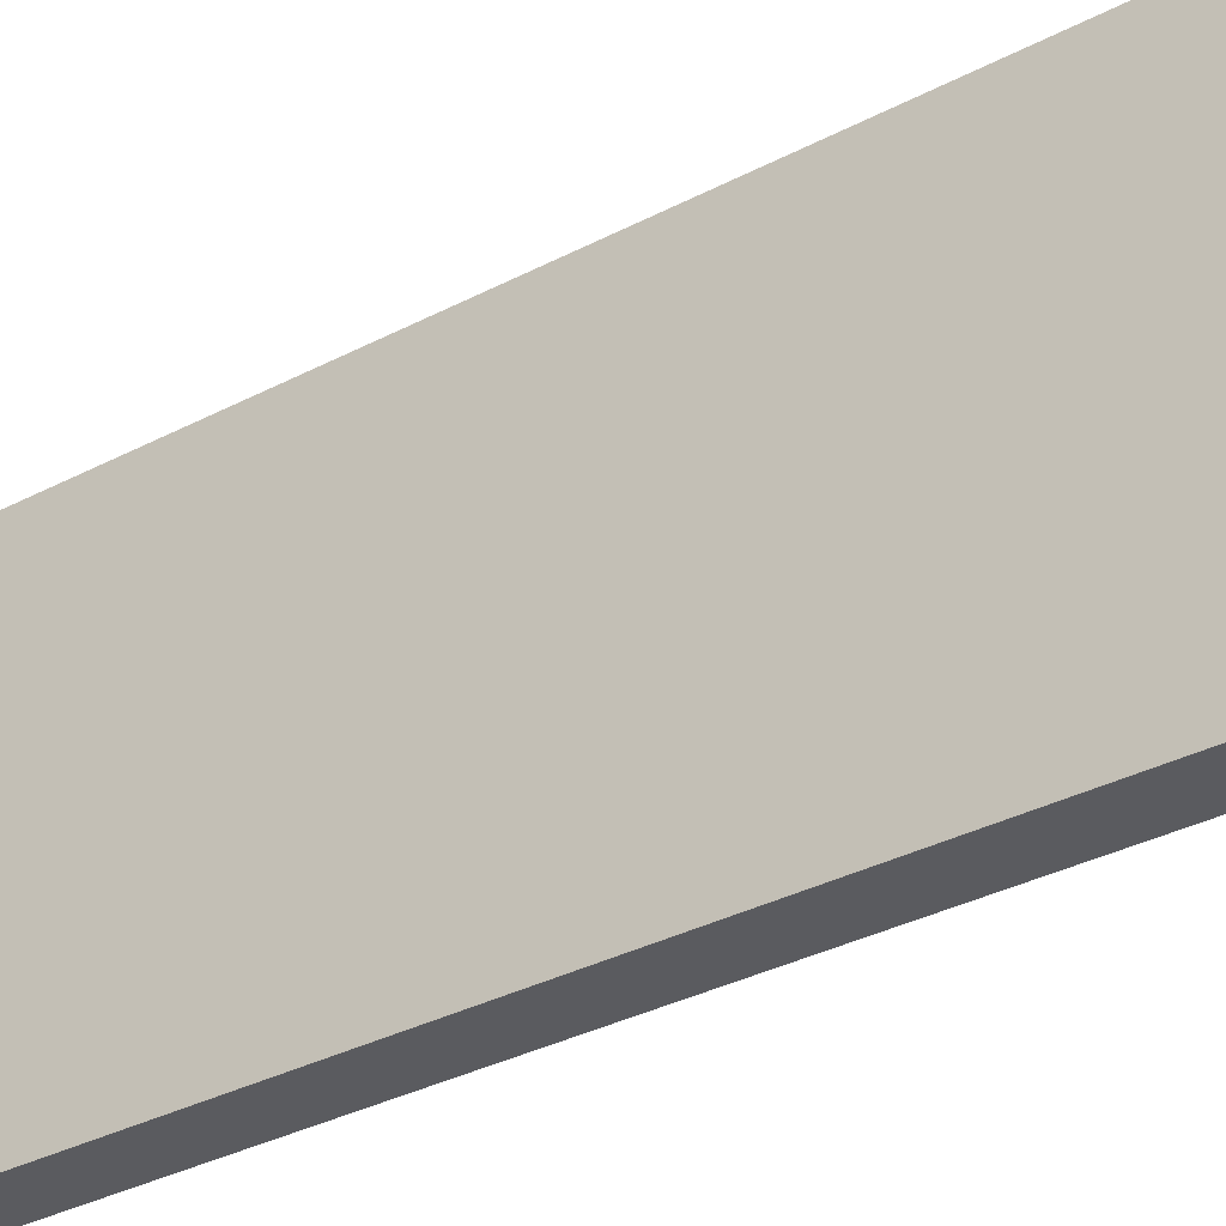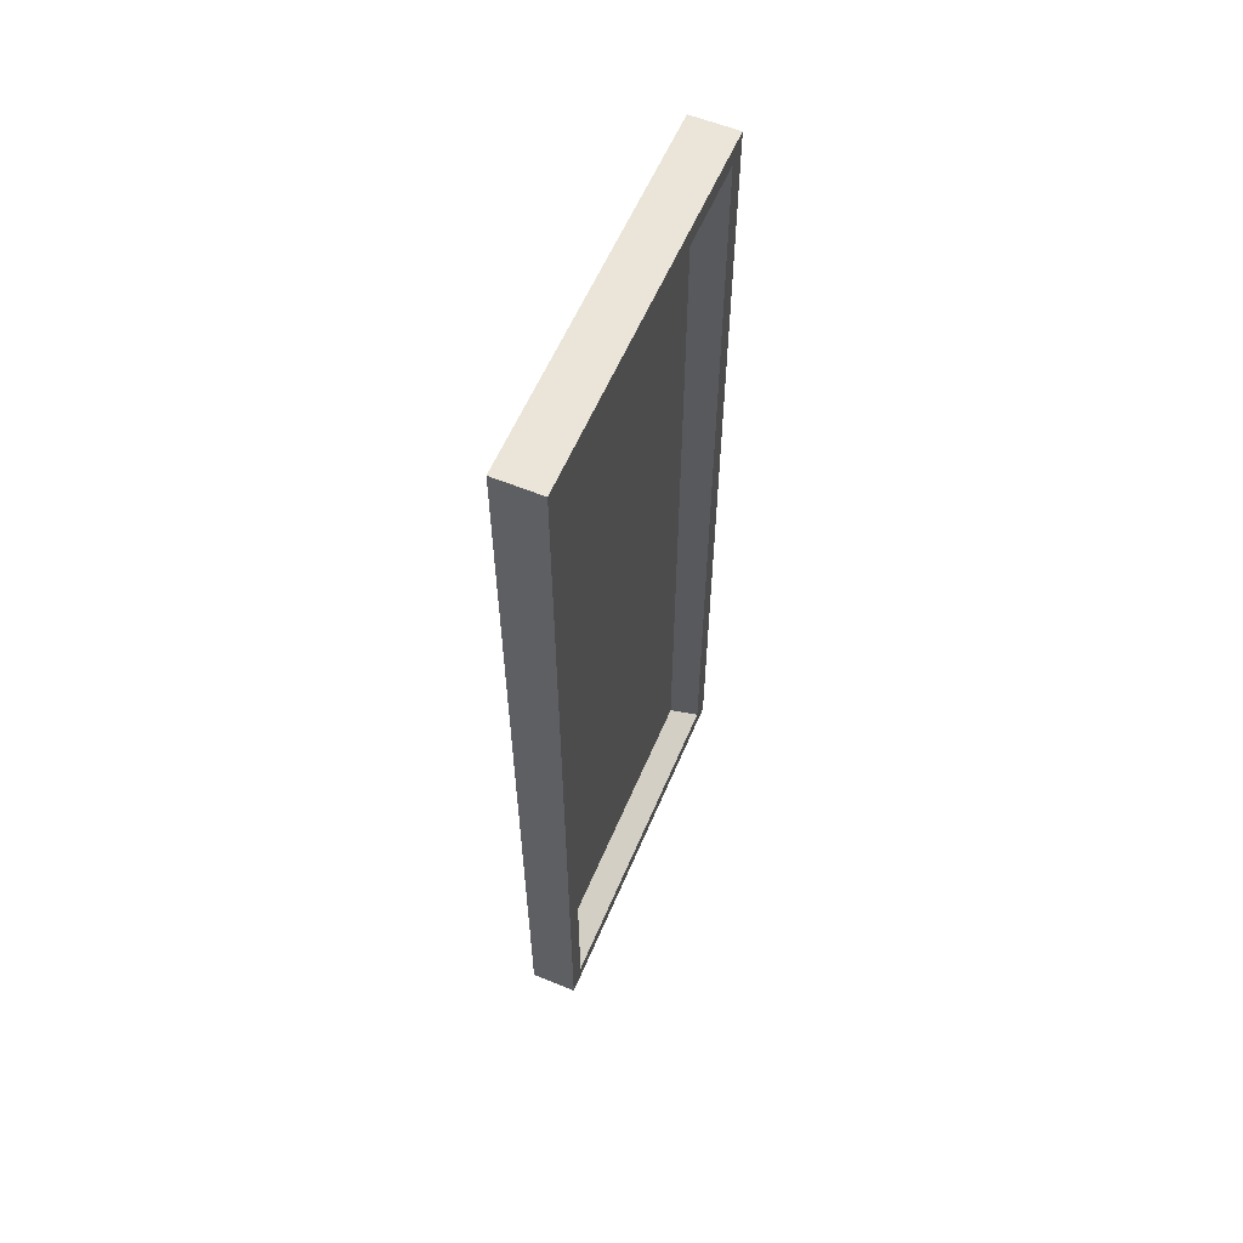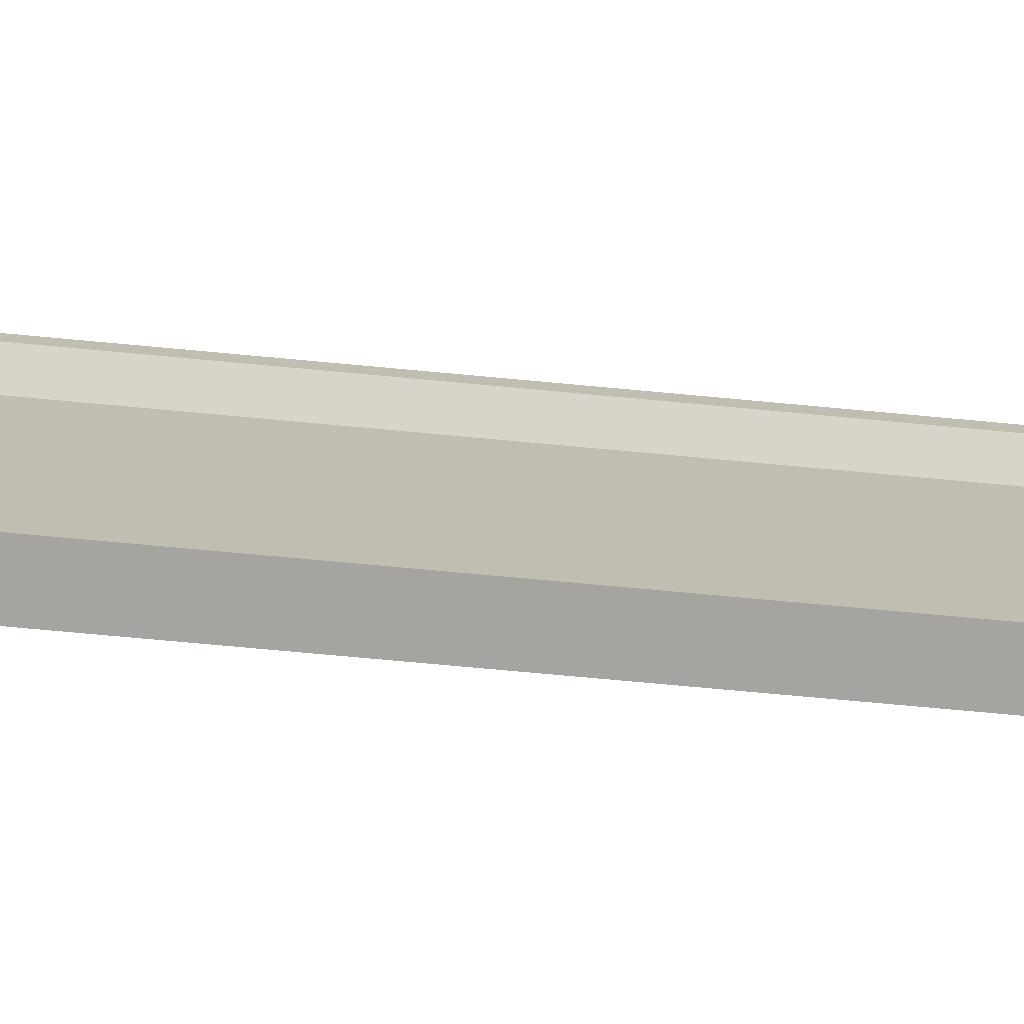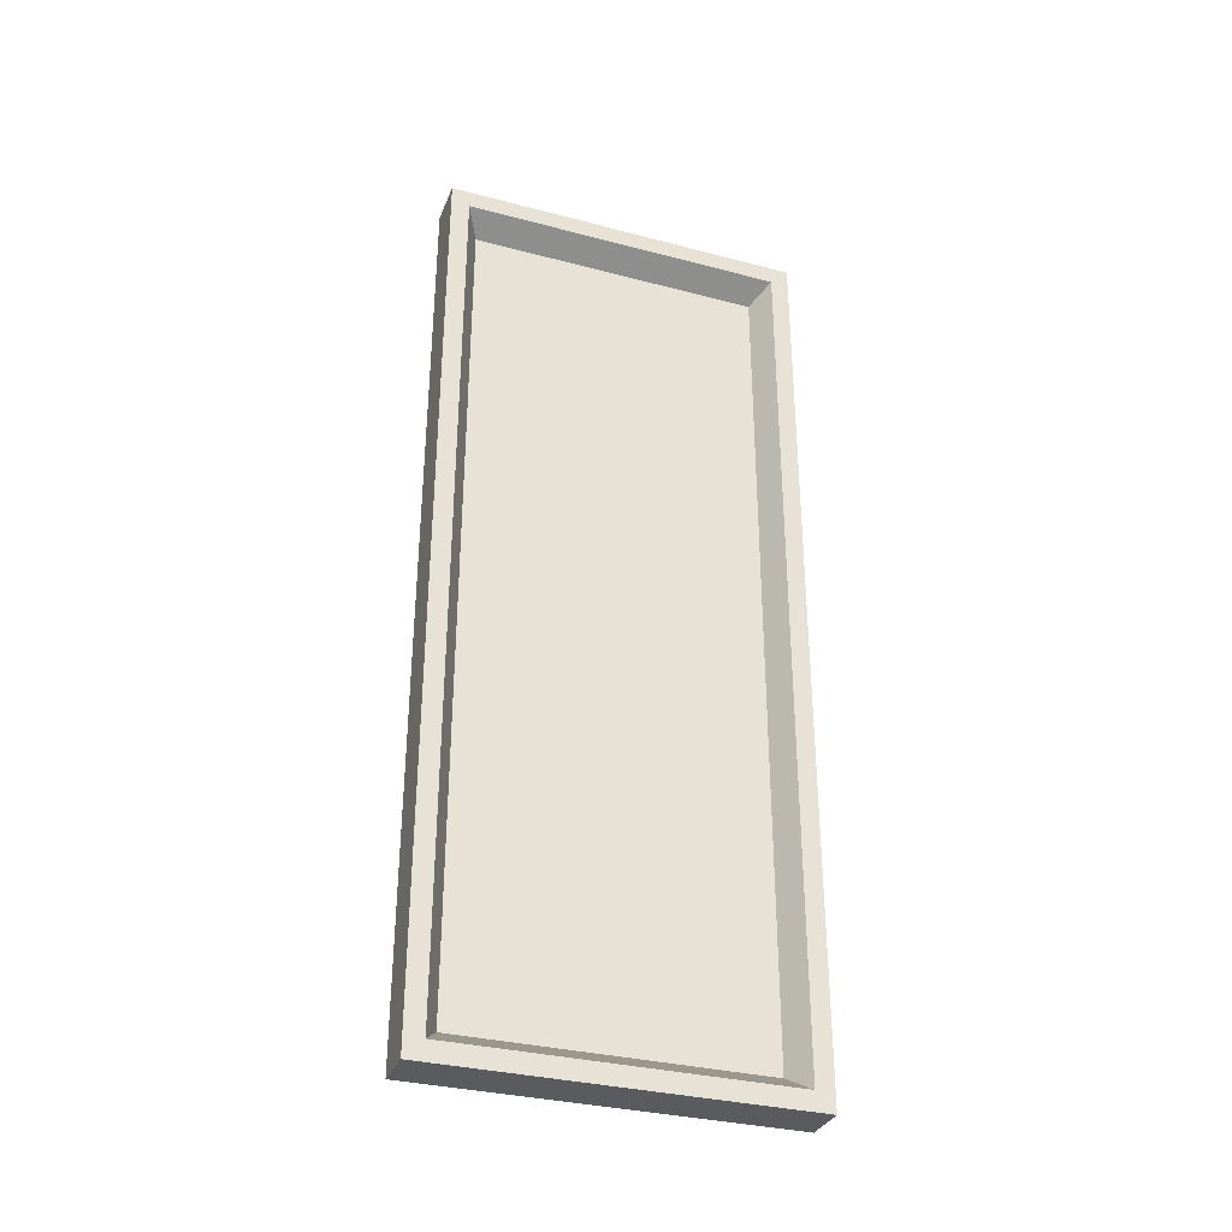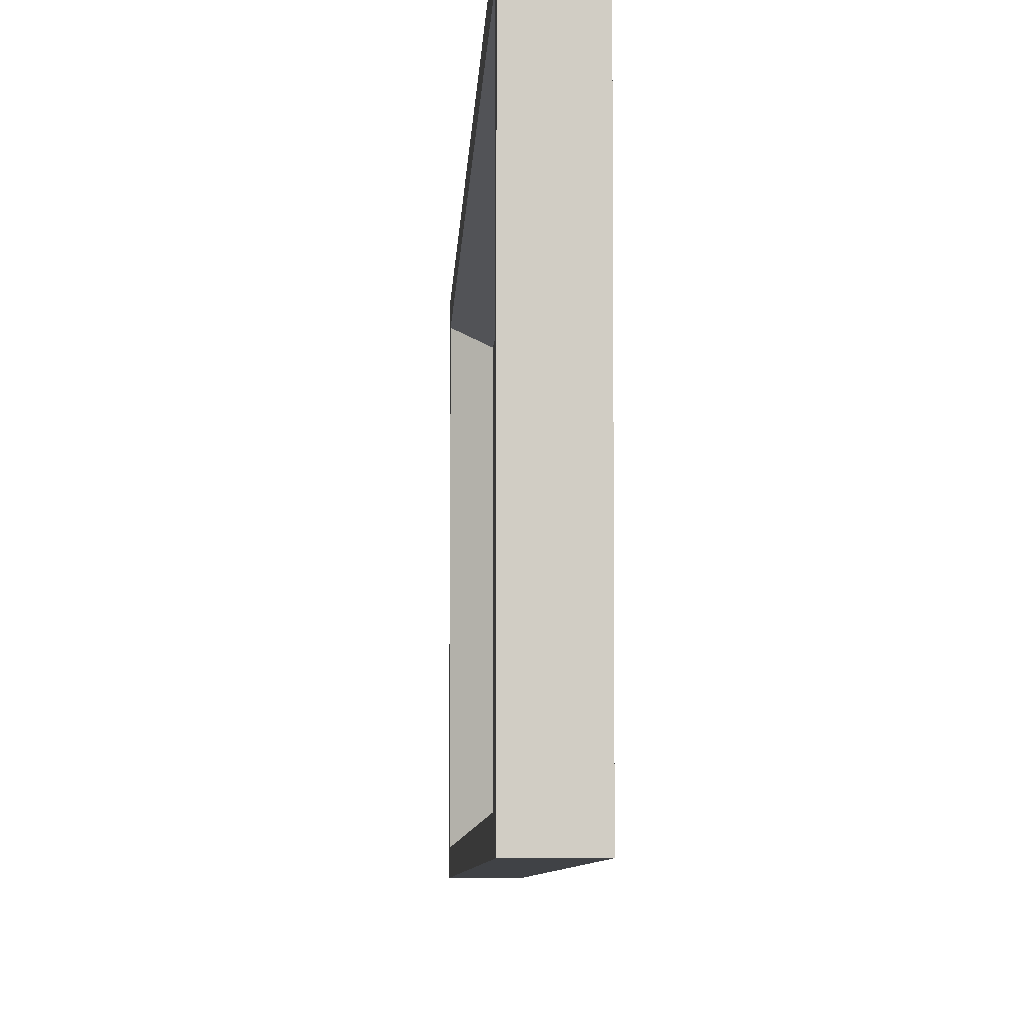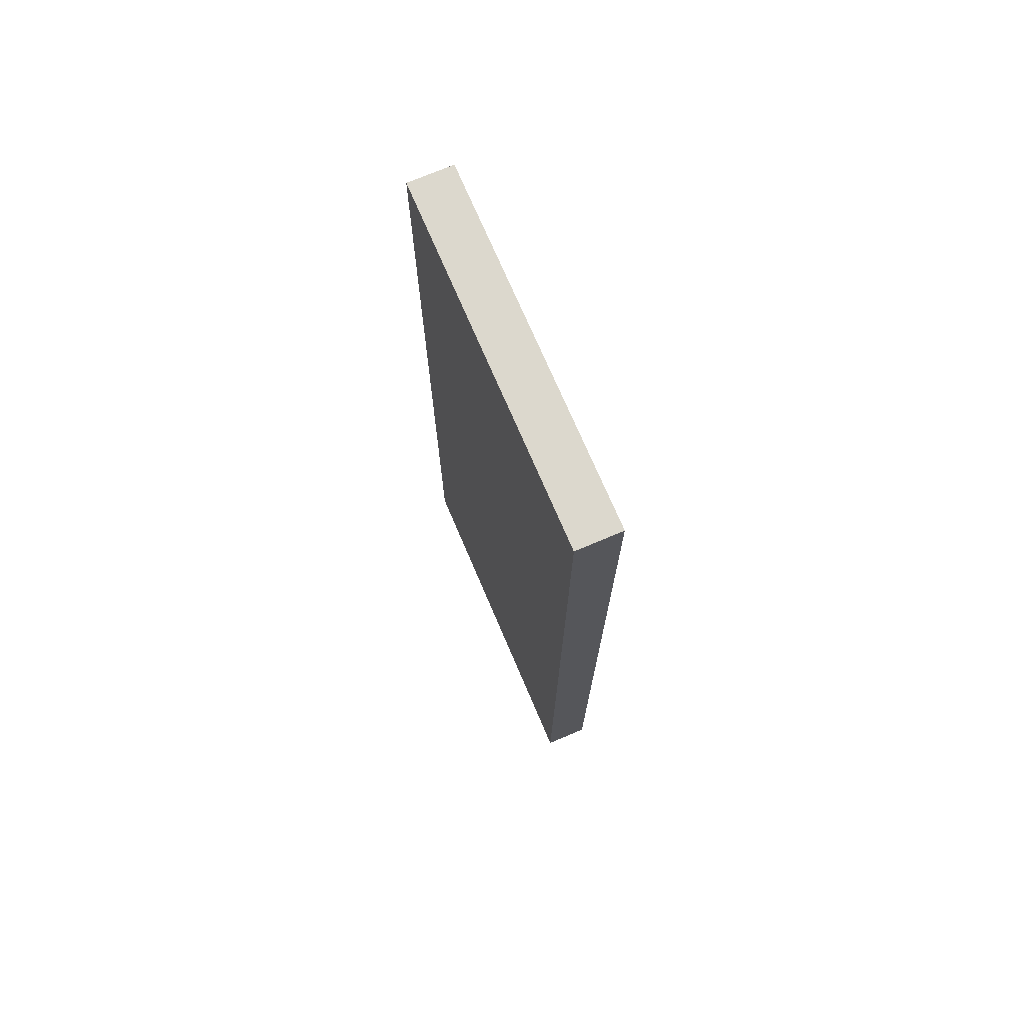
<metadata>
{"format":"obj","ext":"obj","renderer":"f3d","projection":"perspective","resolution":1024,"background":"white","views":[{"elev":-33.0,"azim":-53.8,"up":"+Z"},{"elev":58.9,"azim":22.9,"up":"+Y"},{"elev":-73.4,"azim":84.7,"up":"+Z"},{"elev":-33.0,"azim":70.1,"up":"+Y"},{"elev":-6.1,"azim":177.9,"up":"+Z"},{"elev":72.6,"azim":-23.1,"up":"+Y"}]}
</metadata>
<code>
o Cube
v -0.03807 4.607 -1.629
v -0.03807 -4.607 -1.629
v -0.03807 4.607 1.629
v -0.03807 -4.607 1.629
v -0.25 5 -2
v -0.25 -5 -2
v -0.25 5 2
v -0.25 -5 2
v 0.25 5 -2
v 0.25 -5 -2
v 0.25 5 2
v 0.25 -5 2
v 0.25 4.794 -1.796
v 0.25 -4.794 -1.796
v 0.25 4.794 1.796
v 0.25 -4.794 1.796
f 9 5 7 11
f 12 11 7 8
f 8 7 5 6
f 6 10 12 8
f 2 1 3 4
f 6 5 9 10
f 13 14 10 9
f 16 15 11 12
f 15 13 9 11
f 14 16 12 10
f 1 2 14 13
f 4 3 15 16
f 3 1 13 15
f 2 4 16 14

</code>
